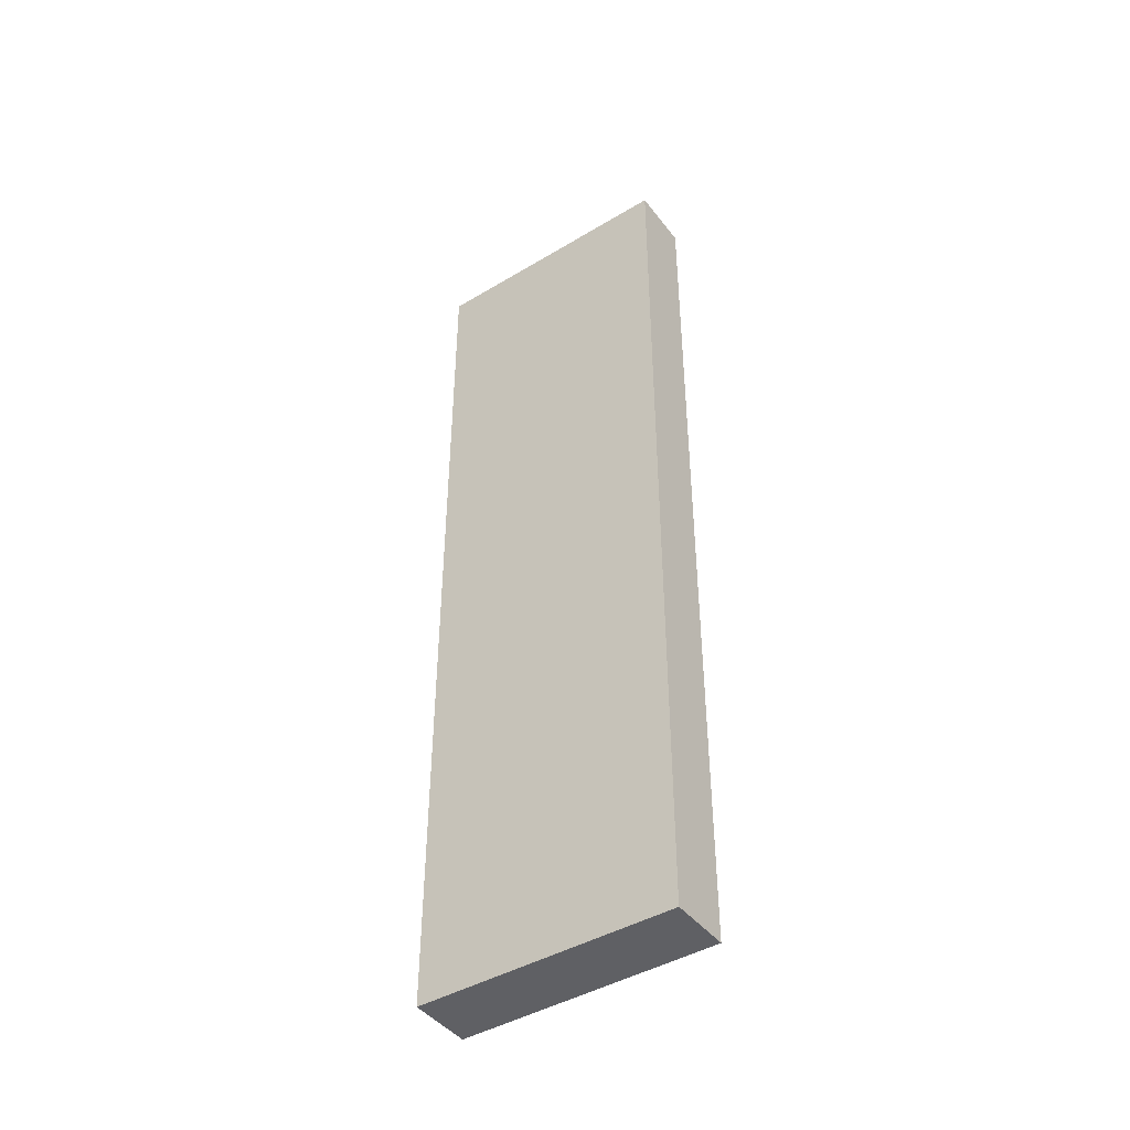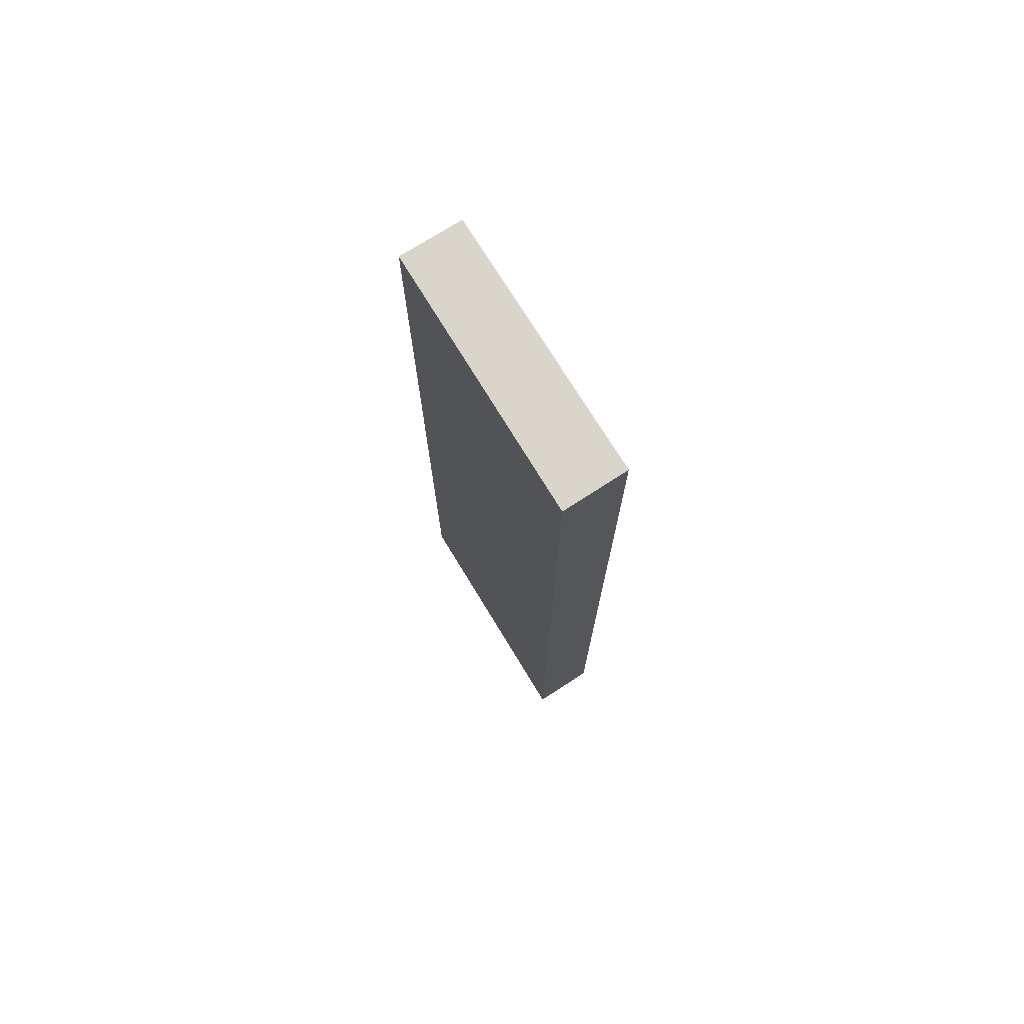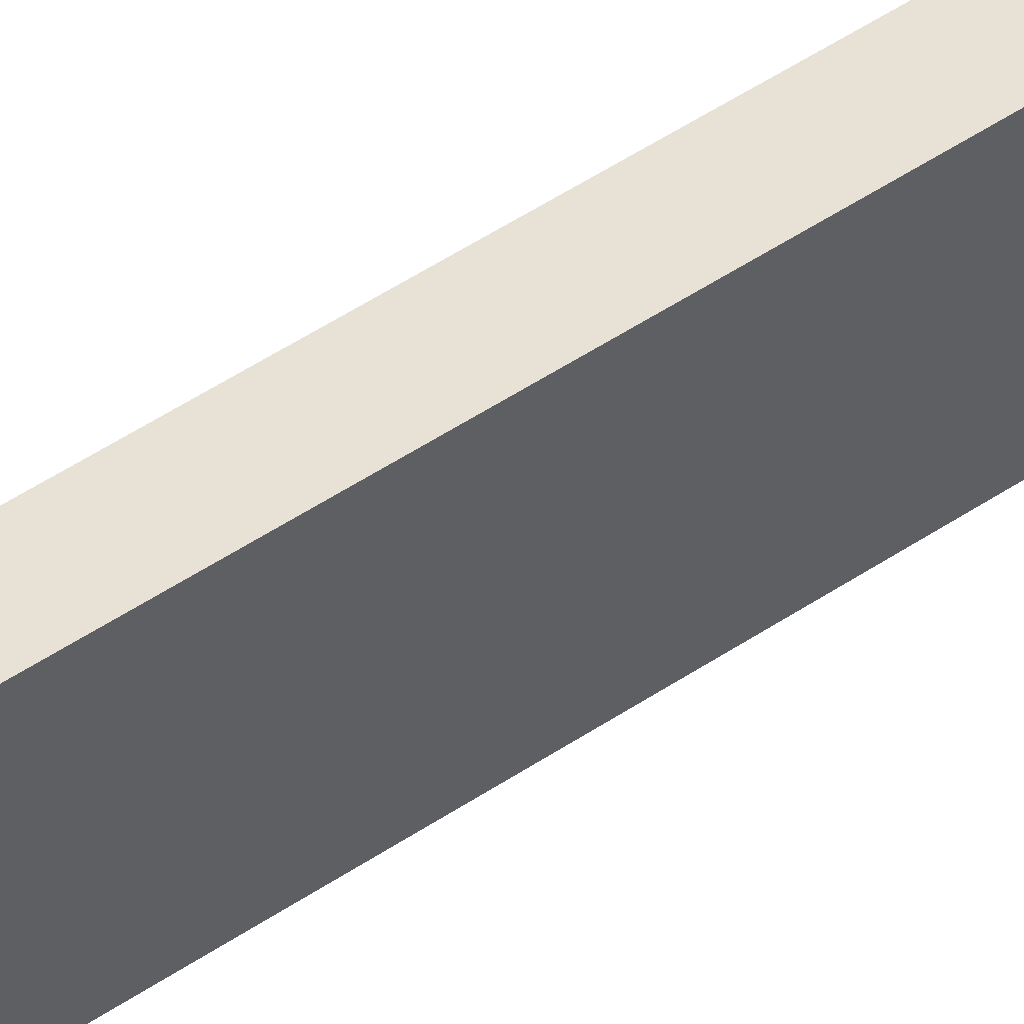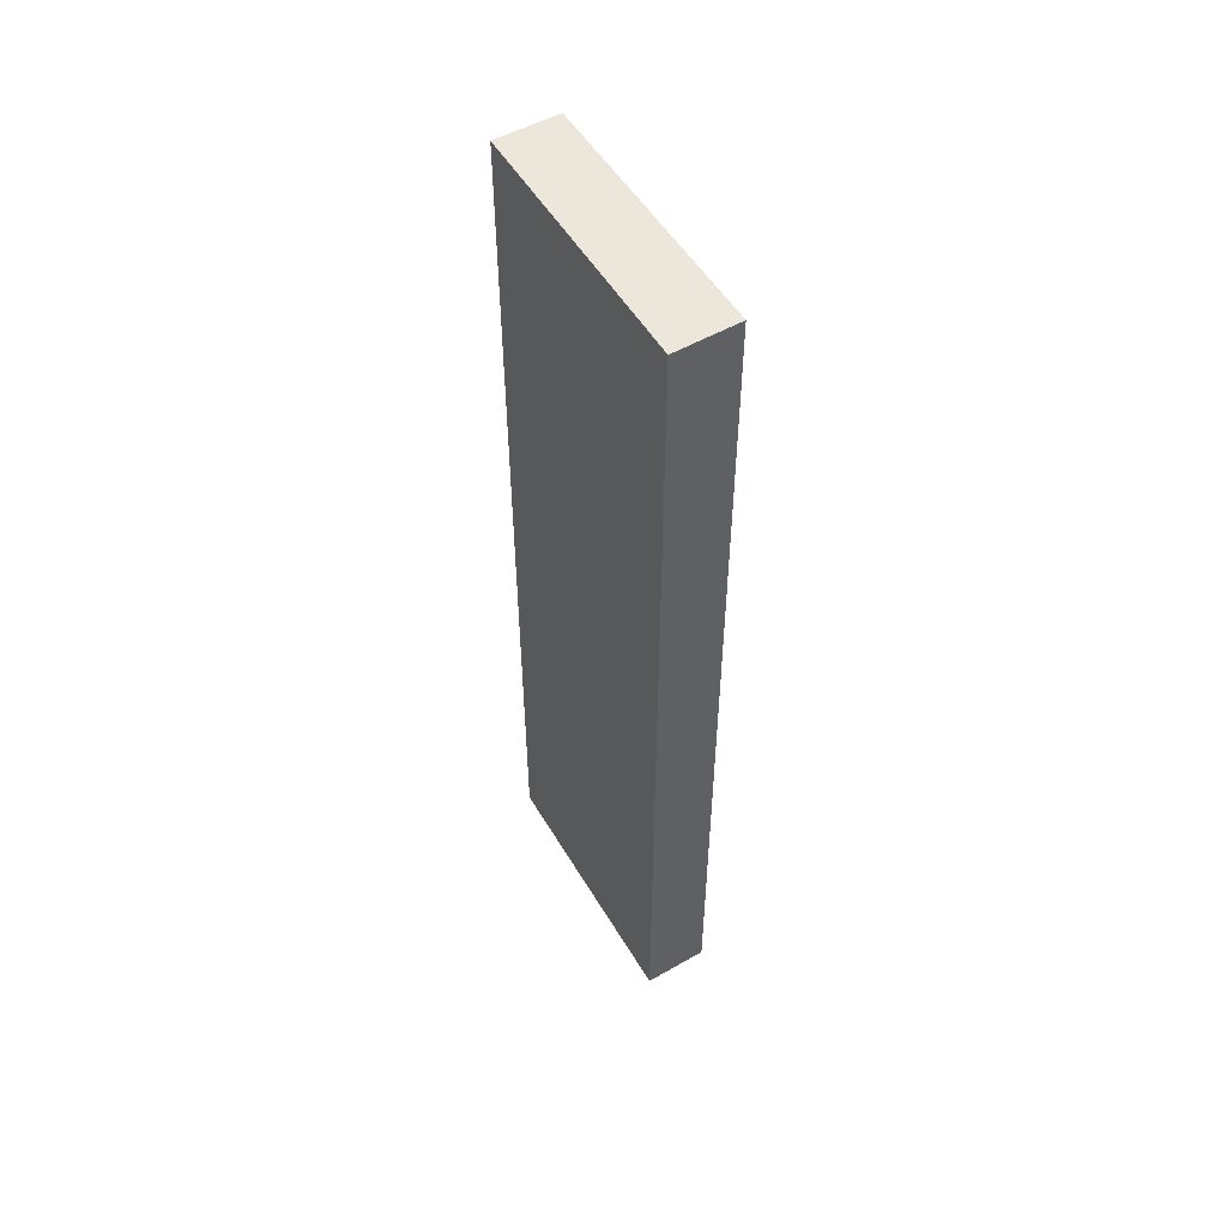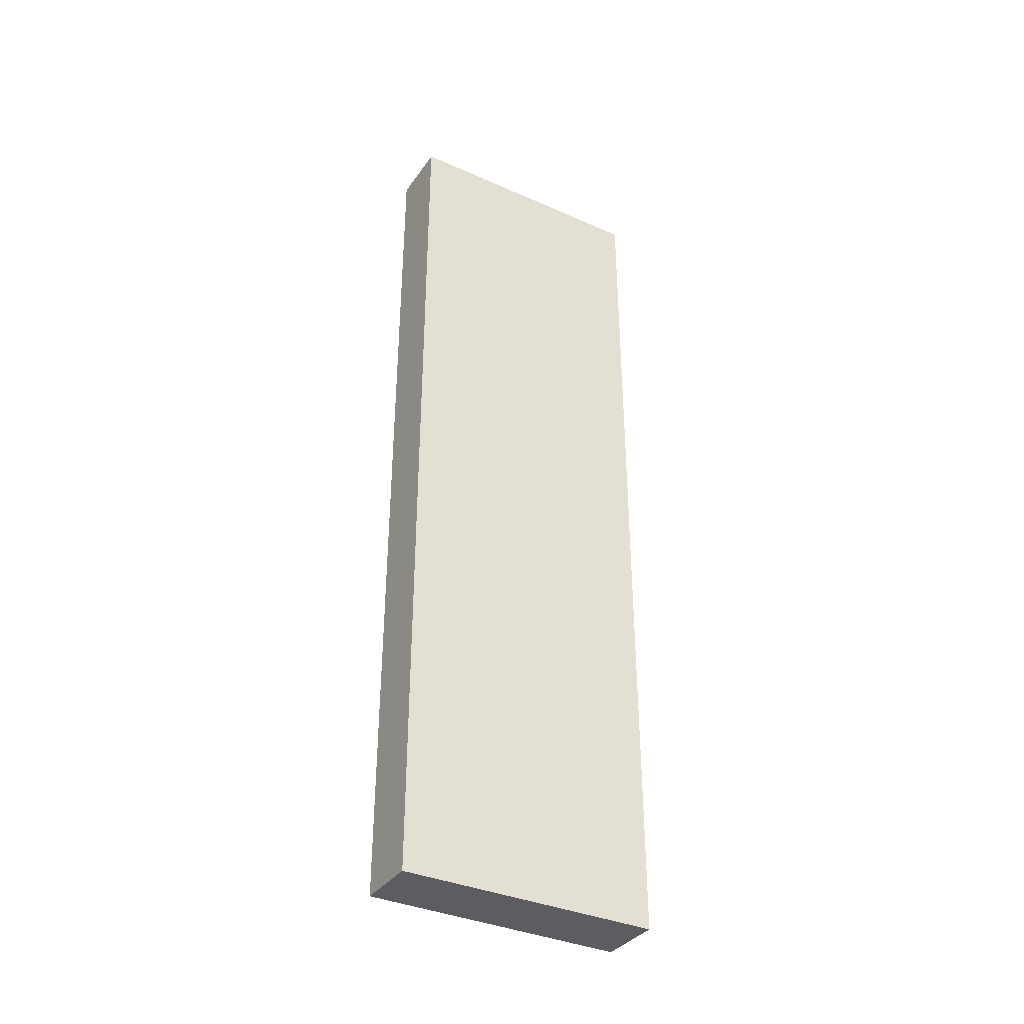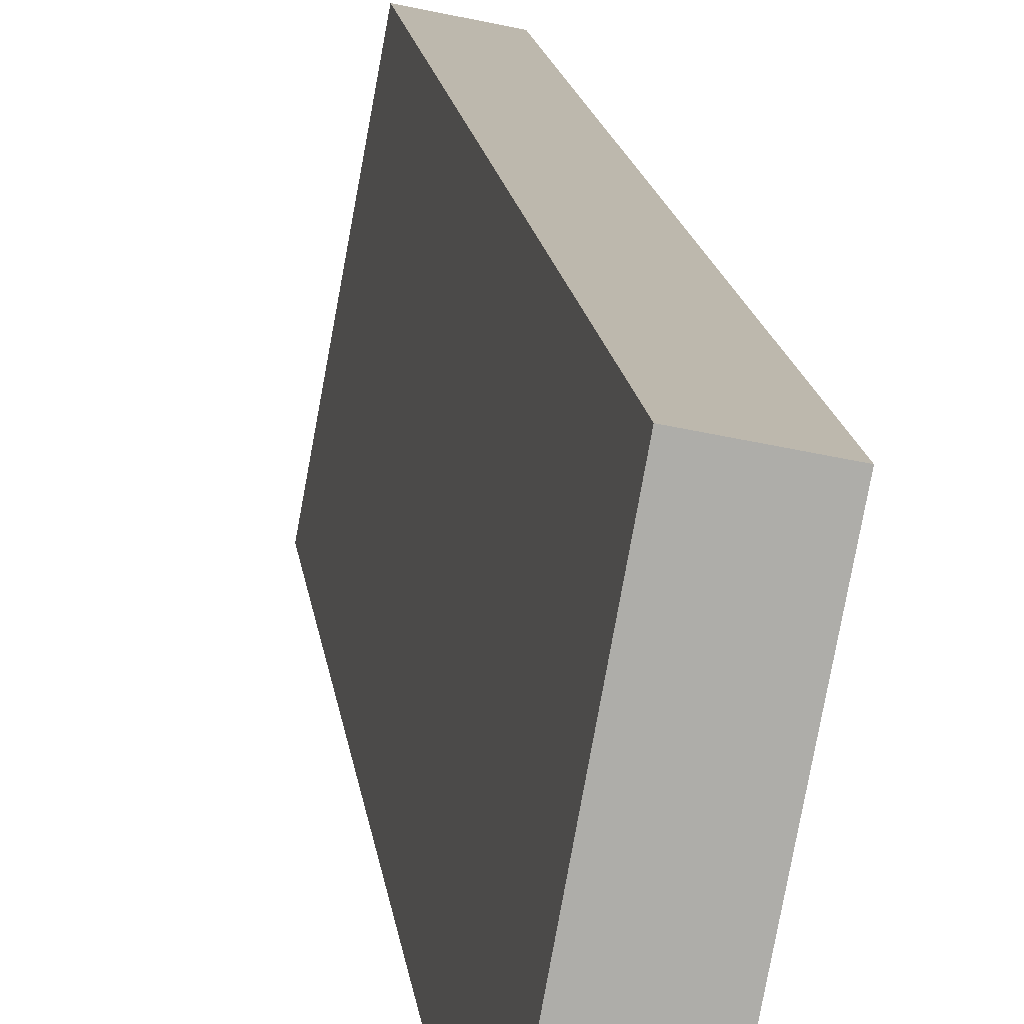
<metadata>
{"format":"obj","ext":"obj","renderer":"f3d","projection":"perspective","resolution":1024,"background":"white","views":[{"elev":-43.4,"azim":136.0,"up":"+Y"},{"elev":74.4,"azim":-21.0,"up":"+Y"},{"elev":68.1,"azim":-121.5,"up":"+Z"},{"elev":52.5,"azim":-19.7,"up":"+Y"},{"elev":-36.4,"azim":-109.5,"up":"+Y"},{"elev":13.3,"azim":-6.0,"up":"+Z"}]}
</metadata>
<code>
v  1.321 11.06 2.915
v  0 11.06 6.772e-16
v  0.562 11.06 3.076
v  0.742 11.06 -0.148
v  0.562 -1.884e-16 3.076
v  1.321 -1.785e-16 2.915
v  0.742 9.062e-18 -0.148
v  0 0 0
g defaultobject
f 1 2 3
f 2 1 4
f 5 1 3
f 1 5 6
f 6 4 1
f 4 6 7
f 7 2 4
f 2 7 8
f 8 3 2
f 3 8 5
f 8 6 5
f 6 8 7

</code>
